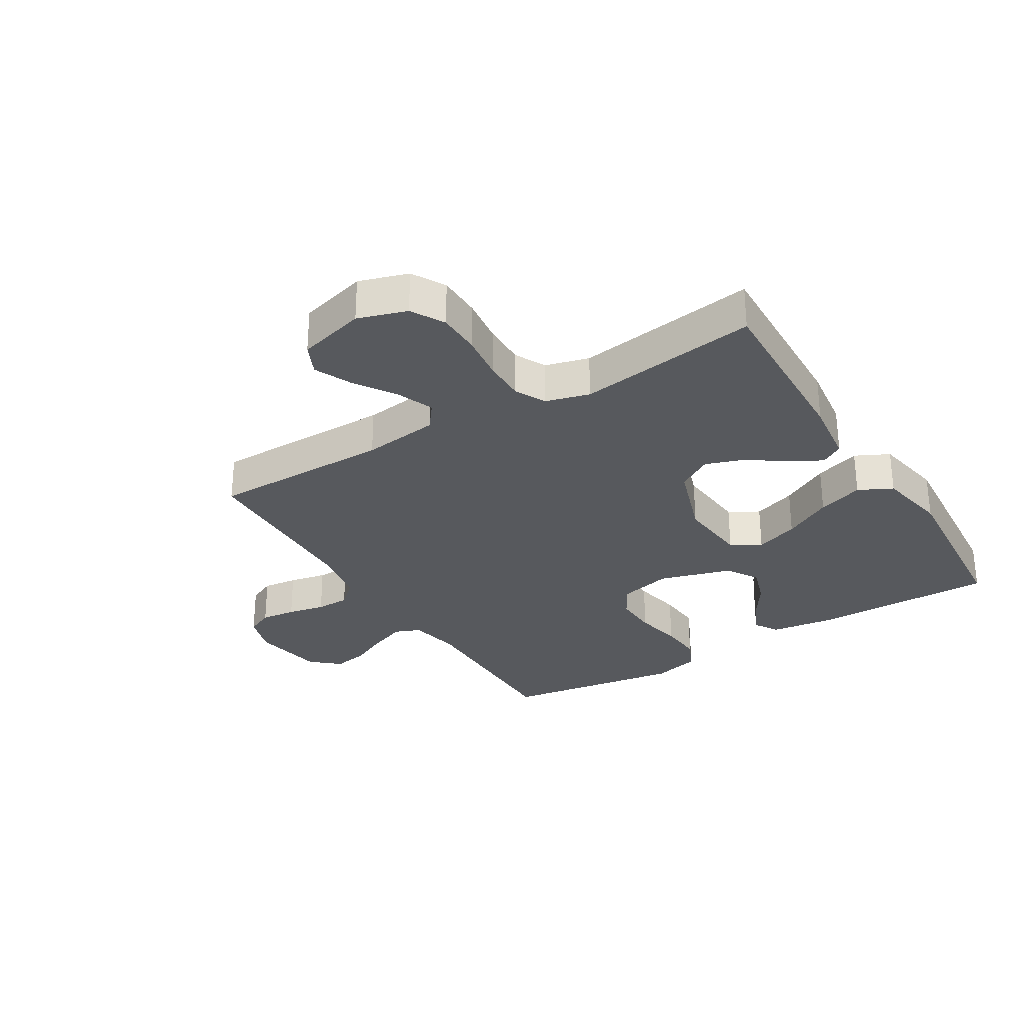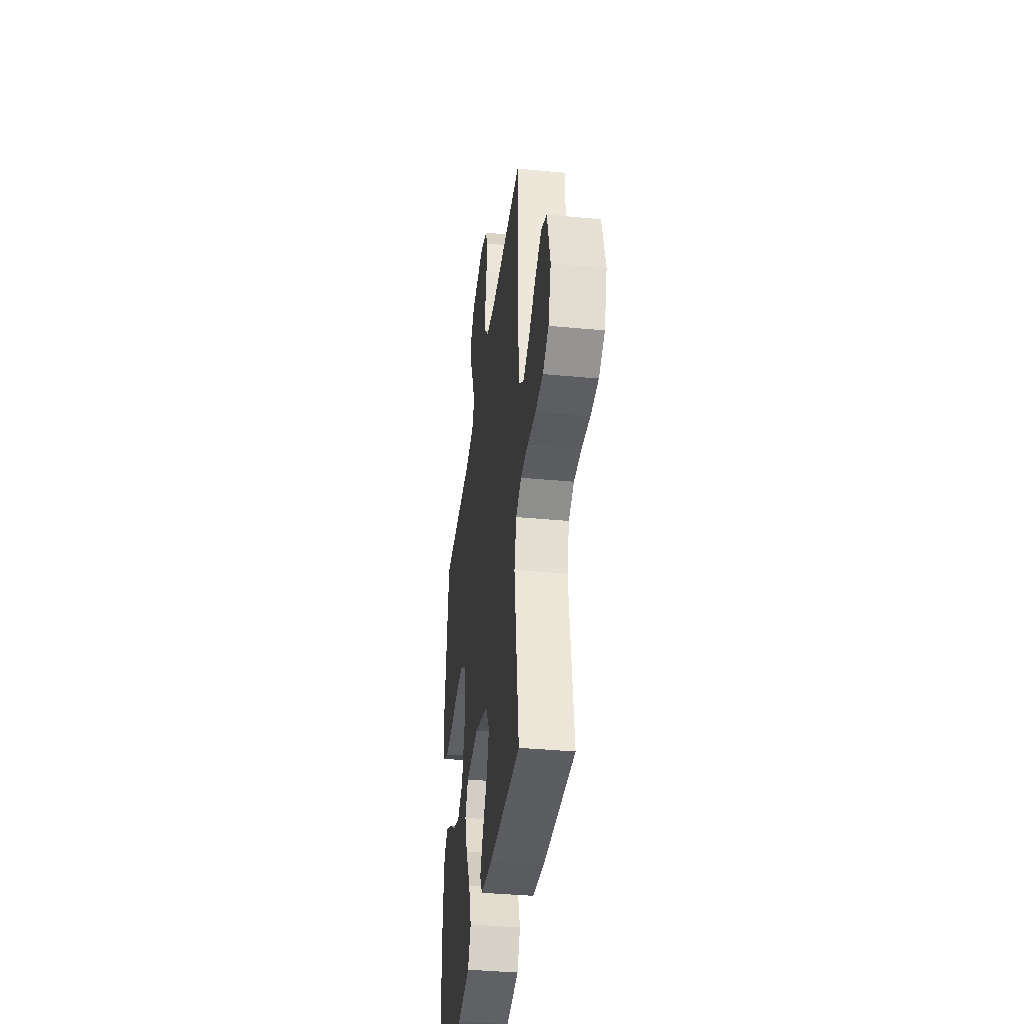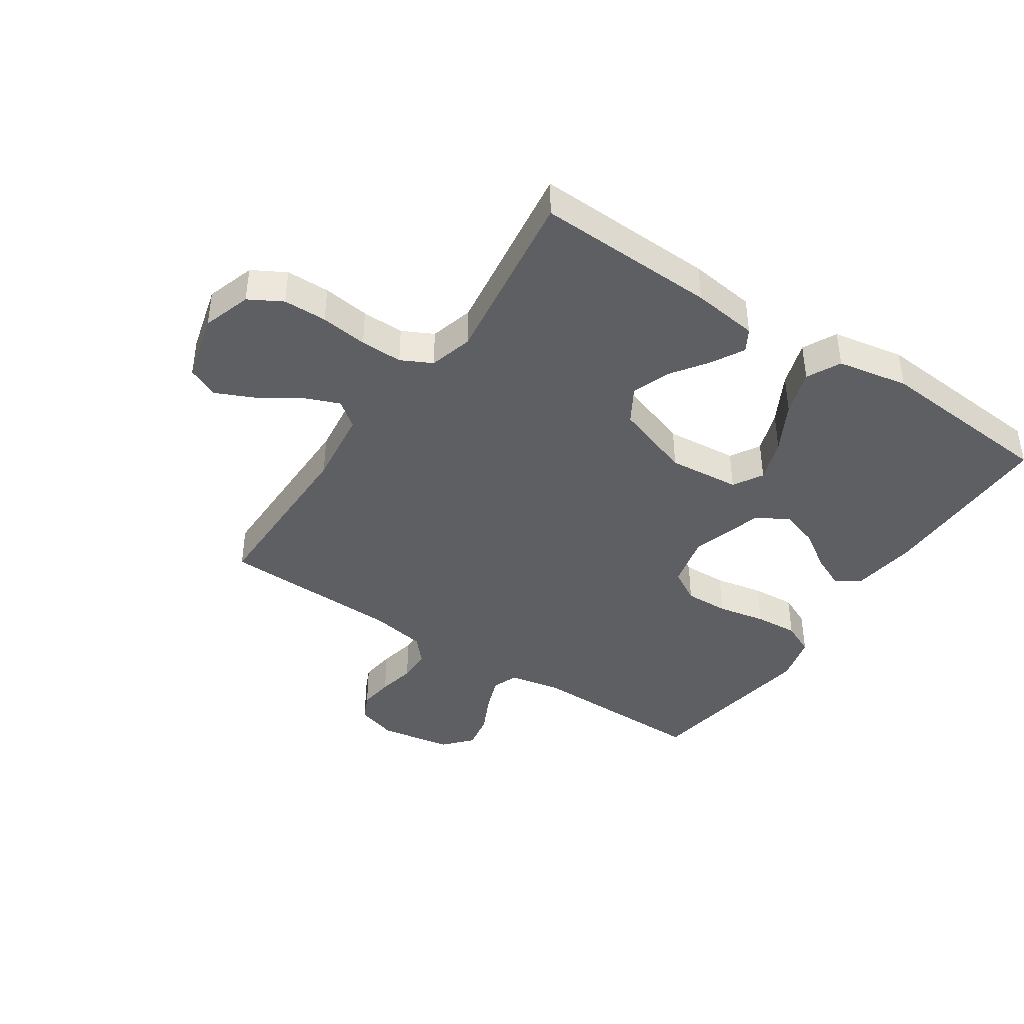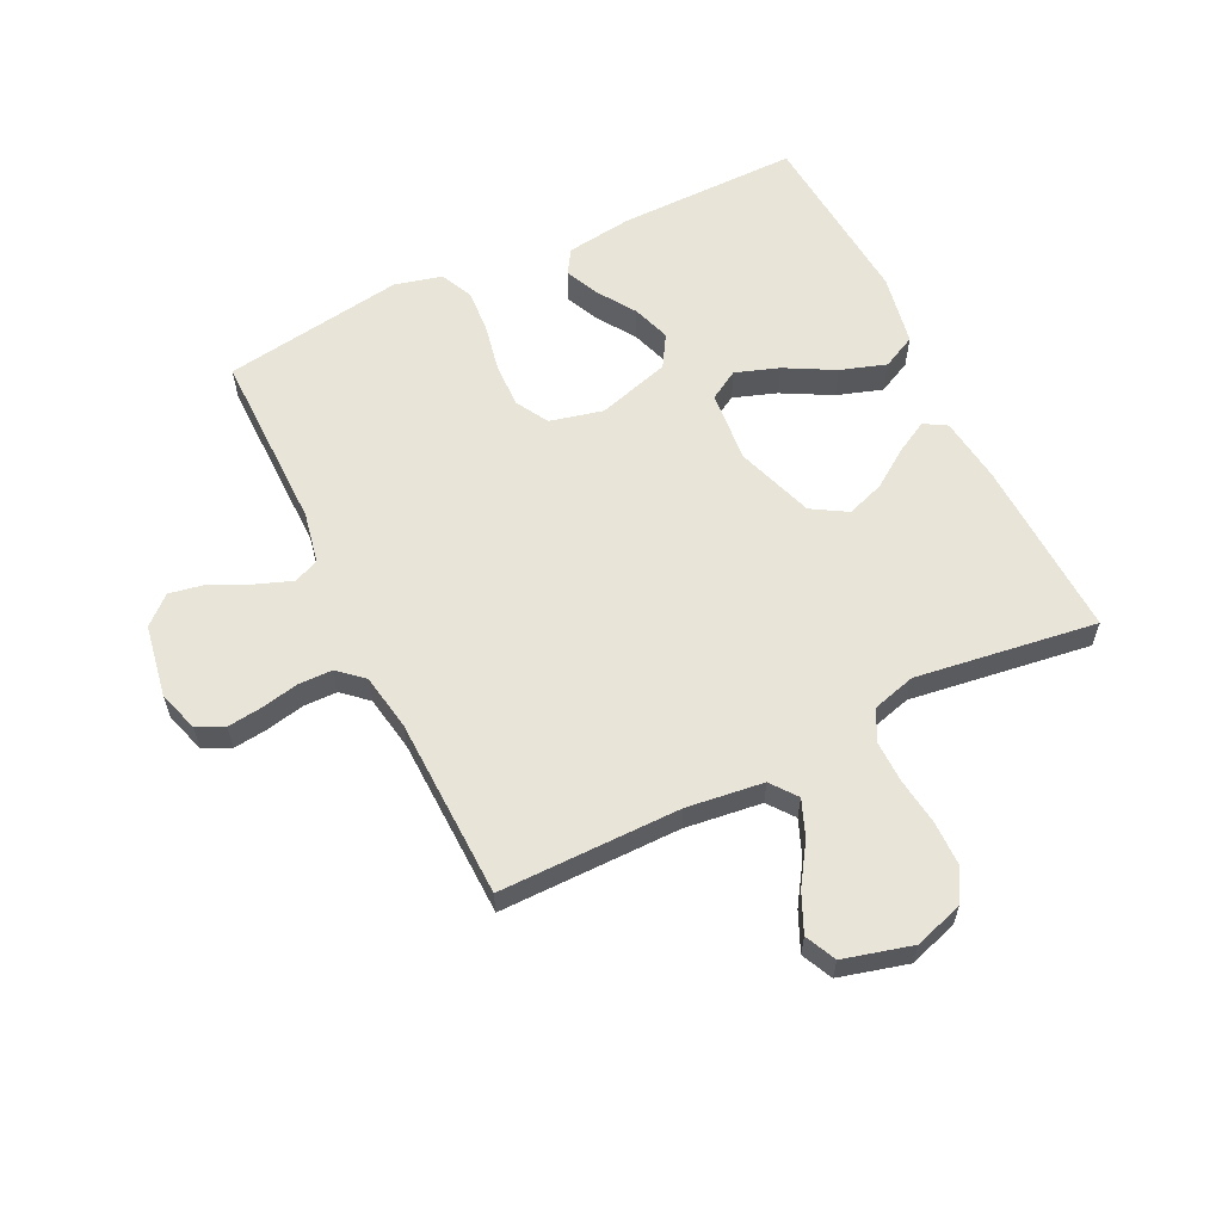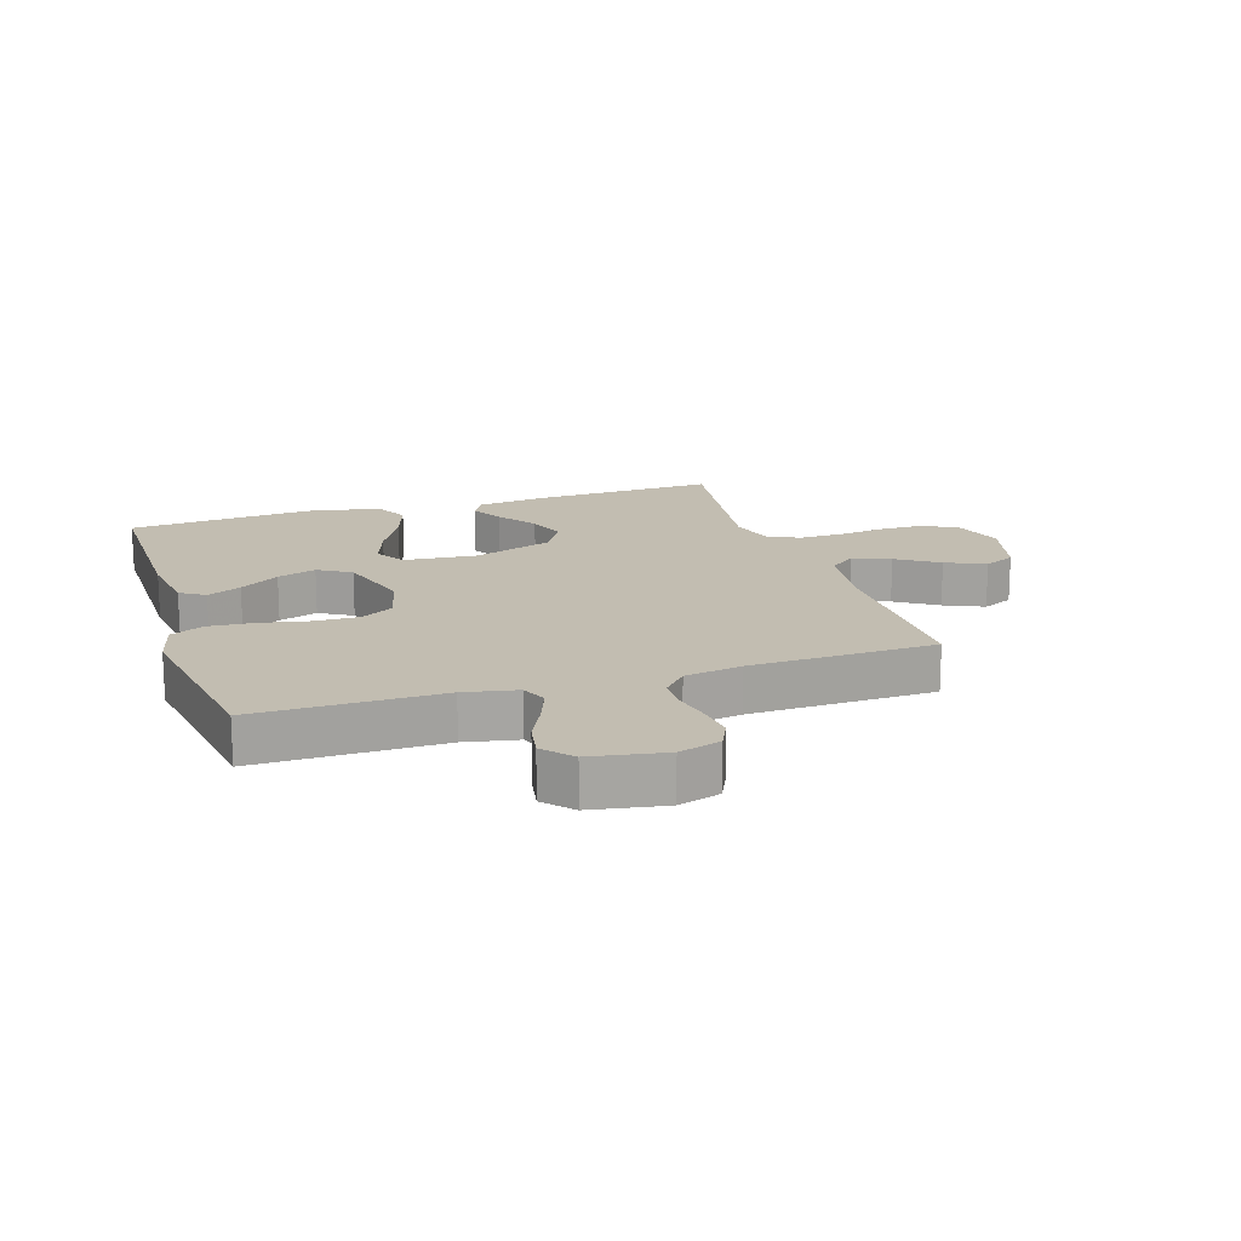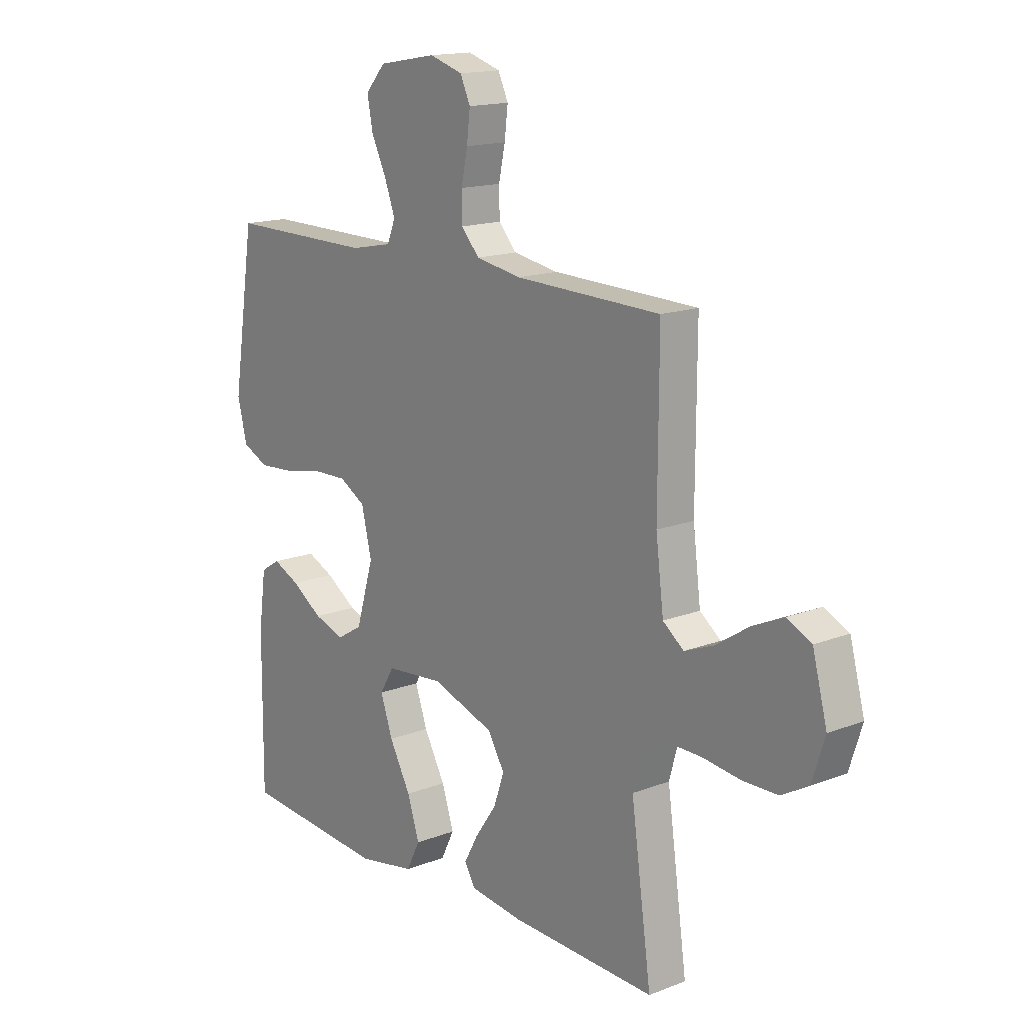
<metadata>
{"format":"obj","ext":"obj","renderer":"f3d","projection":"perspective","resolution":1024,"background":"white","views":[{"elev":-29.5,"azim":121.5,"up":"+Y"},{"elev":-37.7,"azim":83.1,"up":"+Z"},{"elev":-41.5,"azim":146.2,"up":"+Y"},{"elev":60.2,"azim":64.0,"up":"+Y"},{"elev":16.8,"azim":-17.9,"up":"+Y"},{"elev":15.6,"azim":50.9,"up":"+Z"}]}
</metadata>
<code>
v 0.5 0.07 -0.5
v 0.2 0.07 -0.489
v 0.091 0.07 -0.475
v 0.069 0.07 -0.438
v 0.098 0.07 -0.385
v 0.142 0.07 -0.322
v 0.164 0.07 -0.259
v 0.129 0.07 -0.201
v 0 0.07 -0.157
v -0.119 0.07 -0.168
v -0.148 0.07 -0.217
v -0.123 0.07 -0.289
v -0.079 0.07 -0.37
v -0.054 0.07 -0.446
v -0.082 0.07 -0.502
v -0.2 0.07 -0.524
v -0.5 0.07 -0.5
v -0.498 0.07 -0.2
v -0.483 0.07 -0.09
v -0.443 0.07 -0.065
v -0.388 0.07 -0.09
v -0.324 0.07 -0.132
v -0.261 0.07 -0.153
v -0.208 0.07 -0.121
v -0.172 0.07 0
v -0.193 0.07 0.088
v -0.247 0.07 0.119
v -0.32 0.07 0.117
v -0.4 0.07 0.101
v -0.472 0.07 0.096
v -0.526 0.07 0.121
v -0.546 0.07 0.2
v -0.5 0.07 0.5
v -0.2 0.07 0.498
v -0.114 0.07 0.515
v -0.097 0.07 0.557
v -0.119 0.07 0.616
v -0.15 0.07 0.68
v -0.161 0.07 0.74
v -0.12 0.07 0.786
v 0 0.07 0.807
v 0.068 0.07 0.786
v 0.089 0.07 0.741
v 0.082 0.07 0.683
v 0.069 0.07 0.621
v 0.07 0.07 0.565
v 0.107 0.07 0.524
v 0.2 0.07 0.508
v 0.5 0.07 0.5
v 0.499 0.07 0.2
v 0.515 0.07 0.073
v 0.558 0.07 0.04
v 0.618 0.07 0.064
v 0.685 0.07 0.108
v 0.749 0.07 0.137
v 0.8 0.07 0.113
v 0.83 0.07 0
v 0.804 0.07 -0.081
v 0.749 0.07 -0.112
v 0.677 0.07 -0.113
v 0.599 0.07 -0.103
v 0.529 0.07 -0.102
v 0.478 0.07 -0.128
v 0.458 0.07 -0.2
v 0.5 0 -0.5
v 0.2 0 -0.489
v 0.091 0 -0.475
v 0.069 0 -0.438
v 0.098 0 -0.385
v 0.142 0 -0.322
v 0.164 0 -0.259
v 0.129 0 -0.201
v 0 0 -0.157
v -0.119 0 -0.168
v -0.148 0 -0.217
v -0.123 0 -0.289
v -0.079 0 -0.37
v -0.054 0 -0.446
v -0.082 0 -0.502
v -0.2 0 -0.524
v -0.5 0 -0.5
v -0.498 0 -0.2
v -0.483 0 -0.09
v -0.443 0 -0.065
v -0.388 0 -0.09
v -0.324 0 -0.132
v -0.261 0 -0.153
v -0.208 0 -0.121
v -0.172 0 0
v -0.193 0 0.088
v -0.247 0 0.119
v -0.32 0 0.117
v -0.4 0 0.101
v -0.472 0 0.096
v -0.526 0 0.121
v -0.546 0 0.2
v -0.5 0 0.5
v -0.2 0 0.498
v -0.114 0 0.515
v -0.097 0 0.557
v -0.119 0 0.616
v -0.15 0 0.68
v -0.161 0 0.74
v -0.12 0 0.786
v 0 0 0.807
v 0.068 0 0.786
v 0.089 0 0.741
v 0.082 0 0.683
v 0.069 0 0.621
v 0.07 0 0.565
v 0.107 0 0.524
v 0.2 0 0.508
v 0.5 0 0.5
v 0.499 0 0.2
v 0.515 0 0.073
v 0.558 0 0.04
v 0.618 0 0.064
v 0.685 0 0.108
v 0.749 0 0.137
v 0.8 0 0.113
v 0.83 0 0
v 0.804 0 -0.081
v 0.749 0 -0.112
v 0.677 0 -0.113
v 0.599 0 -0.103
v 0.529 0 -0.102
v 0.478 0 -0.128
v 0.458 0 -0.2
f 59 60 61
f 58 59 61
f 57 58 61
f 56 57 61
f 55 56 61
f 54 55 61
f 53 54 61
f 52 53 61 62
f 51 52 62 63
f 48 49 50
f 51 63 64
f 50 51 64
f 48 50 64
f 47 48 64
f 43 44 45
f 42 43 45
f 41 42 45
f 40 41 45
f 39 40 45
f 38 39 45
f 37 38 45
f 36 37 45 46
f 47 64 1
f 46 47 1
f 36 46 1
f 35 36 1
f 32 33 34
f 31 32 34
f 30 31 34
f 29 30 34
f 28 29 34
f 20 21 22
f 19 20 22
f 18 19 22
f 17 18 22
f 16 17 22
f 15 16 22
f 14 15 22
f 13 14 22
f 12 13 22
f 11 12 22 23
f 10 11 23 24
f 4 5 6
f 3 4 6
f 2 3 6
f 1 2 6
f 1 6 7
f 35 1 7 8
f 27 28 34 35
f 26 27 35
f 35 8 9
f 26 35 9
f 25 26 9
f 9 10 24 25
f 125 124 123
f 125 123 122
f 125 122 121
f 125 121 120
f 125 120 119
f 125 119 118
f 125 118 117
f 126 125 117 116
f 127 126 116 115
f 114 113 112
f 128 127 115
f 128 115 114
f 128 114 112
f 128 112 111
f 109 108 107
f 109 107 106
f 109 106 105
f 109 105 104
f 109 104 103
f 109 103 102
f 109 102 101
f 110 109 101 100
f 65 128 111
f 65 111 110
f 65 110 100
f 65 100 99
f 98 97 96
f 98 96 95
f 98 95 94
f 98 94 93
f 98 93 92
f 86 85 84
f 86 84 83
f 86 83 82
f 86 82 81
f 86 81 80
f 86 80 79
f 86 79 78
f 86 78 77
f 86 77 76
f 87 86 76 75
f 88 87 75 74
f 70 69 68
f 70 68 67
f 70 67 66
f 70 66 65
f 71 70 65
f 72 71 65 99
f 99 98 92 91
f 99 91 90
f 73 72 99
f 73 99 90
f 73 90 89
f 89 88 74 73
f 1 65 66 2
f 2 66 67 3
f 3 67 68 4
f 4 68 69 5
f 5 69 70 6
f 6 70 71 7
f 7 71 72 8
f 8 72 73 9
f 9 73 74 10
f 10 74 75 11
f 11 75 76 12
f 12 76 77 13
f 13 77 78 14
f 14 78 79 15
f 15 79 80 16
f 16 80 81 17
f 17 81 82 18
f 18 82 83 19
f 19 83 84 20
f 20 84 85 21
f 21 85 86 22
f 22 86 87 23
f 23 87 88 24
f 24 88 89 25
f 25 89 90 26
f 26 90 91 27
f 27 91 92 28
f 28 92 93 29
f 29 93 94 30
f 30 94 95 31
f 31 95 96 32
f 32 96 97 33
f 33 97 98 34
f 34 98 99 35
f 35 99 100 36
f 36 100 101 37
f 37 101 102 38
f 38 102 103 39
f 39 103 104 40
f 40 104 105 41
f 41 105 106 42
f 42 106 107 43
f 43 107 108 44
f 44 108 109 45
f 45 109 110 46
f 46 110 111 47
f 47 111 112 48
f 48 112 113 49
f 49 113 114 50
f 50 114 115 51
f 51 115 116 52
f 52 116 117 53
f 53 117 118 54
f 54 118 119 55
f 55 119 120 56
f 56 120 121 57
f 57 121 122 58
f 58 122 123 59
f 59 123 124 60
f 60 124 125 61
f 61 125 126 62
f 62 126 127 63
f 63 127 128 64
f 64 128 65 1

</code>
